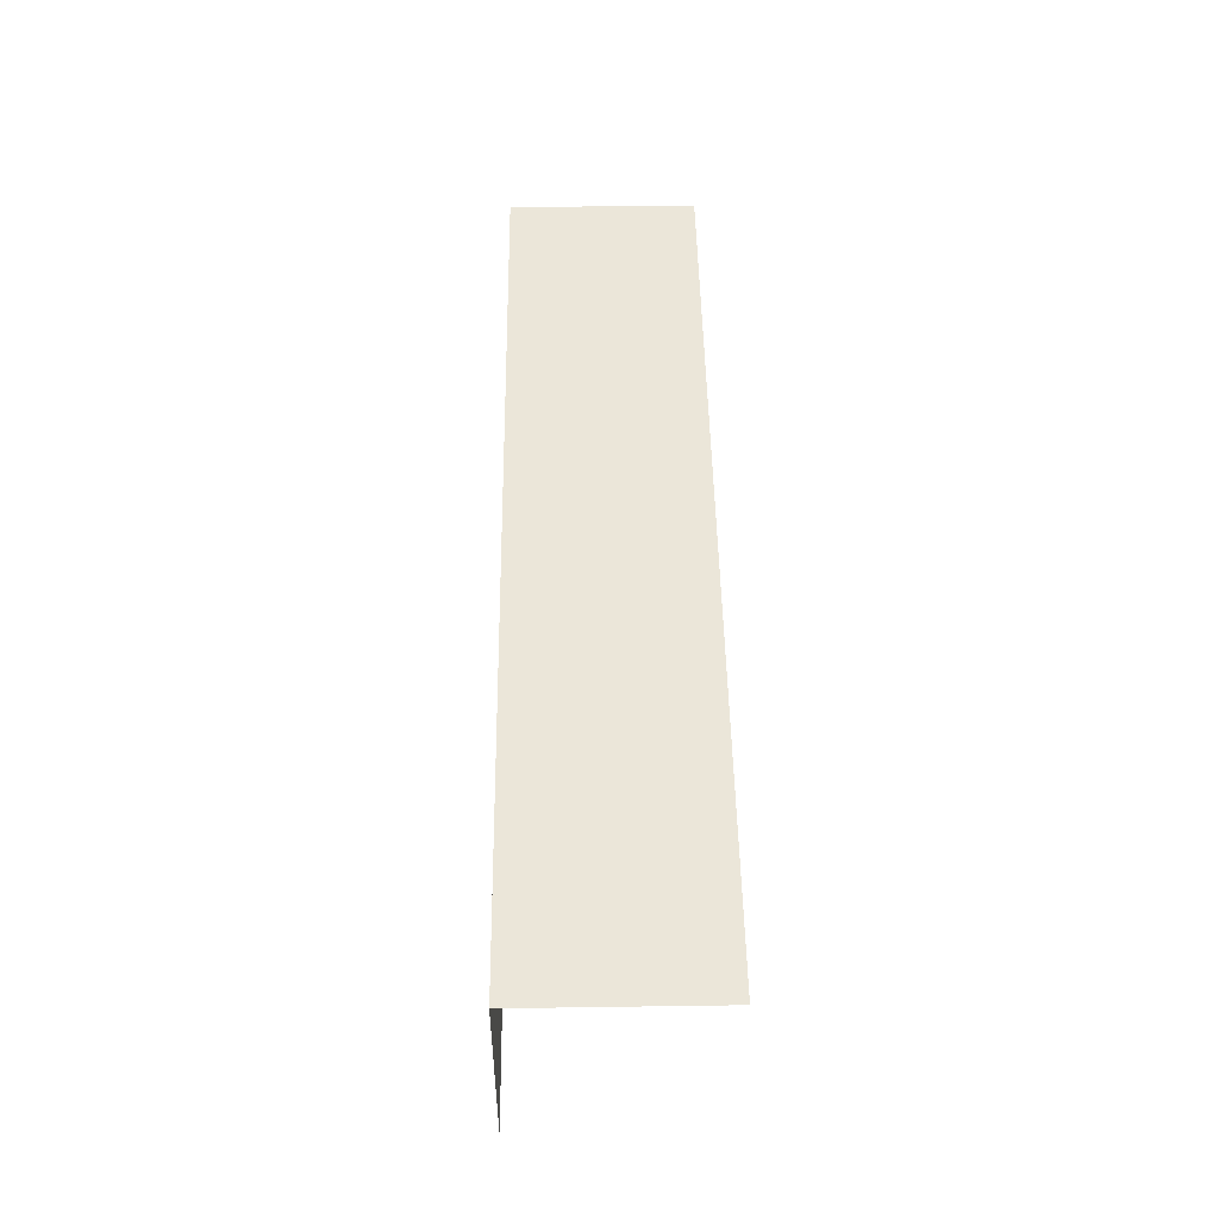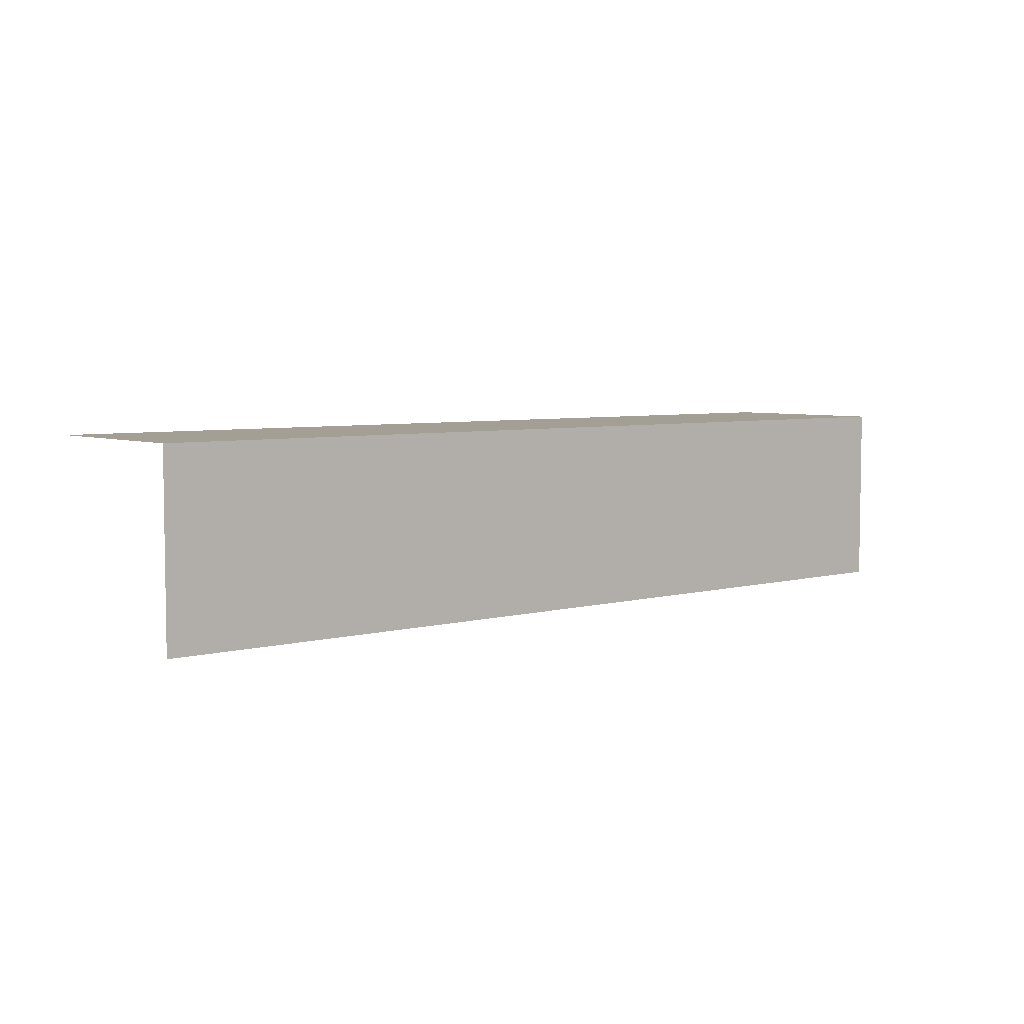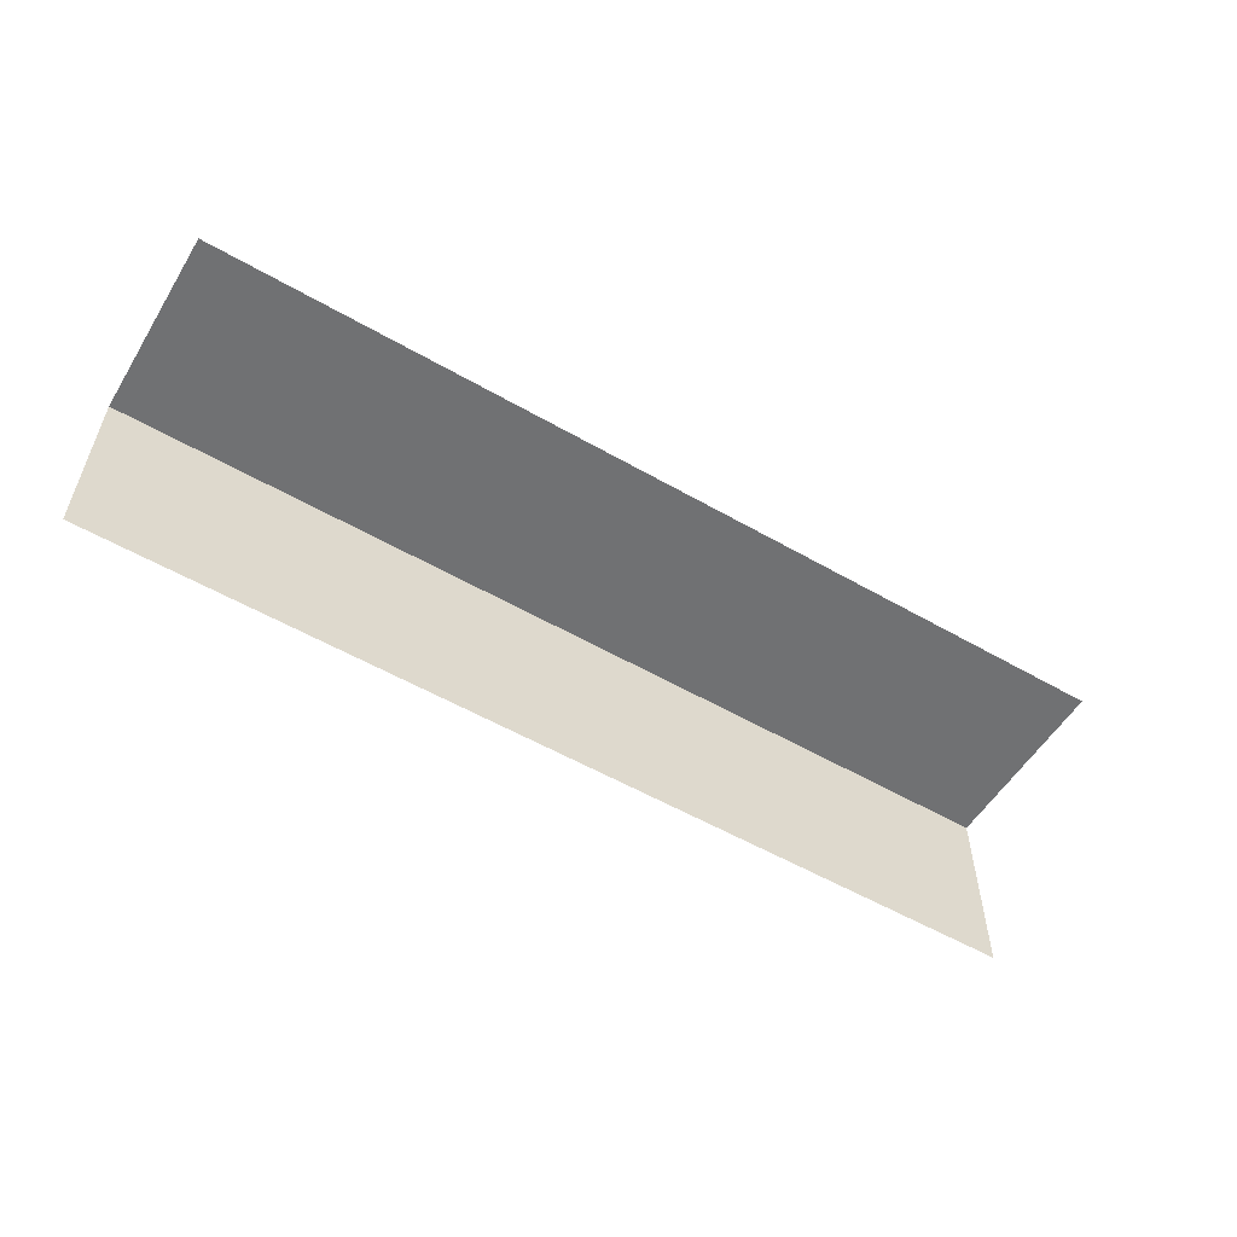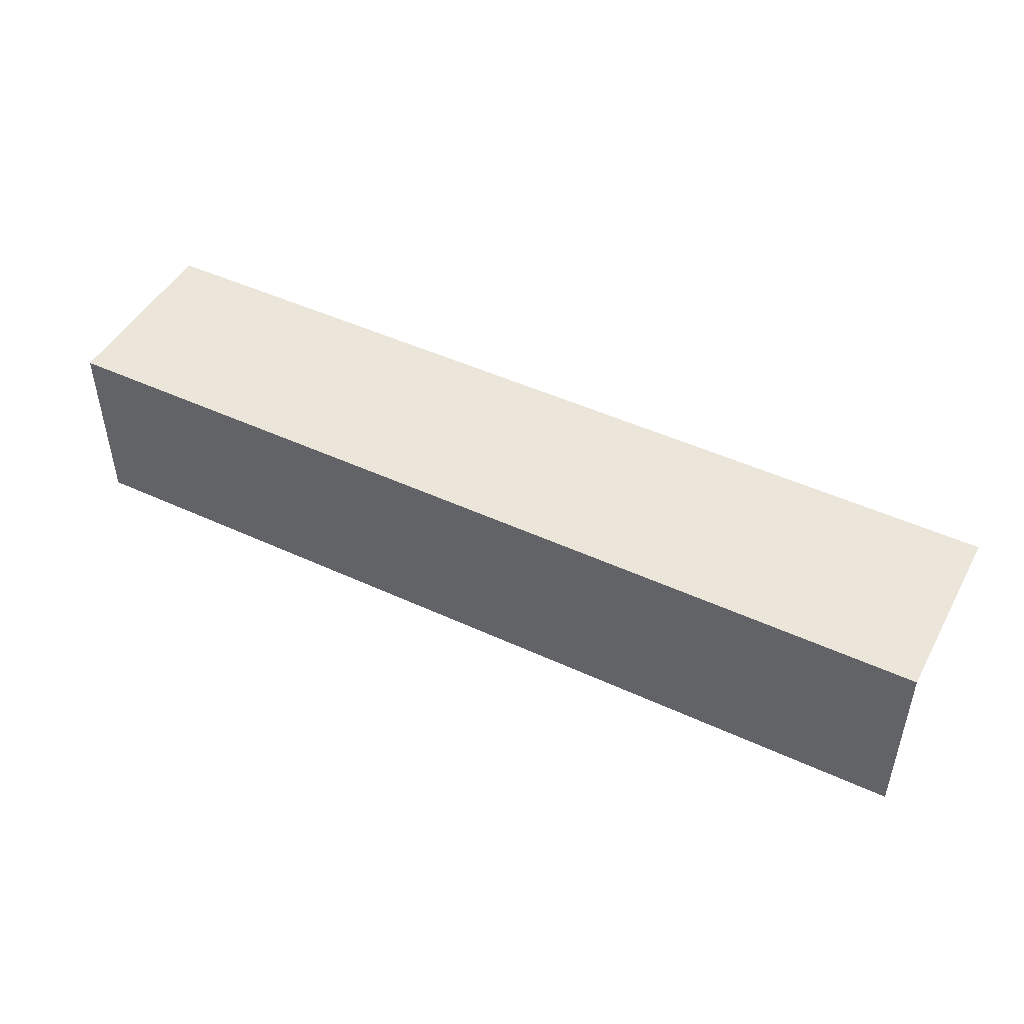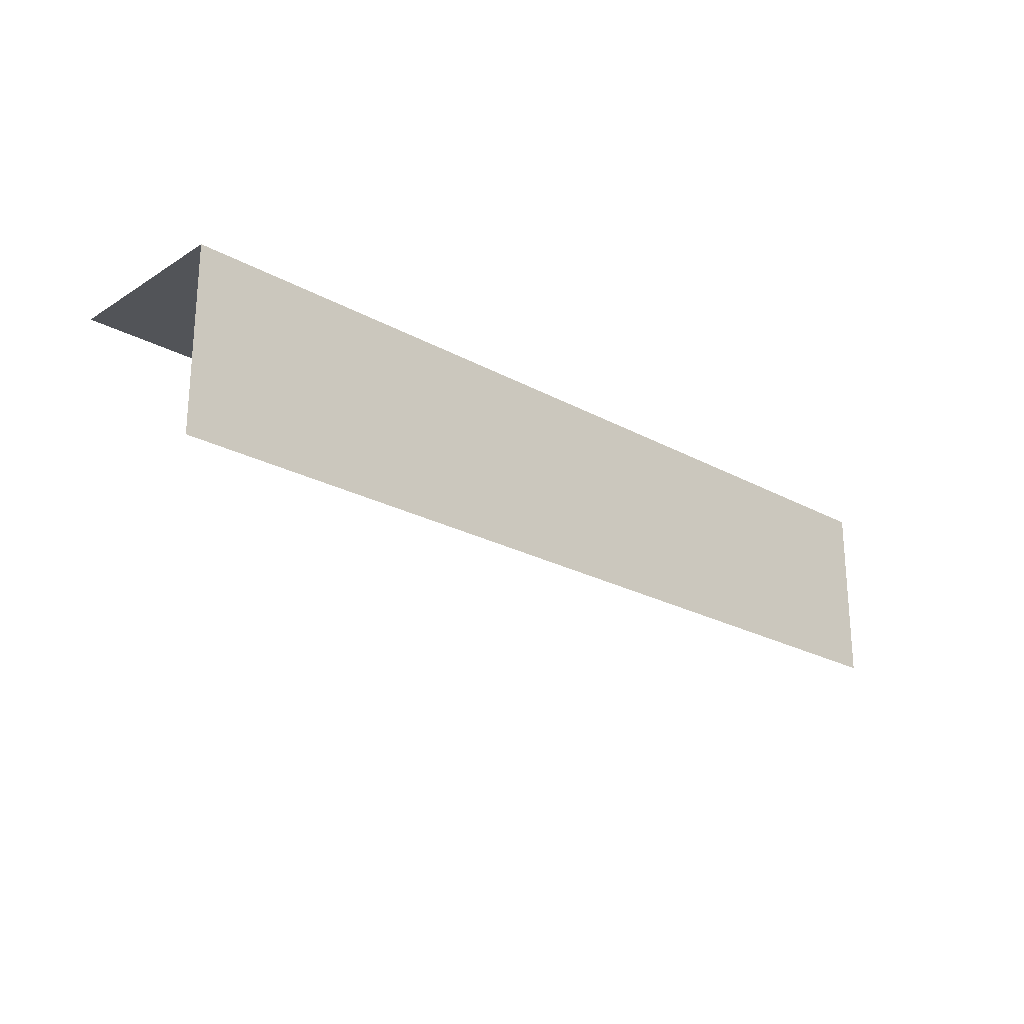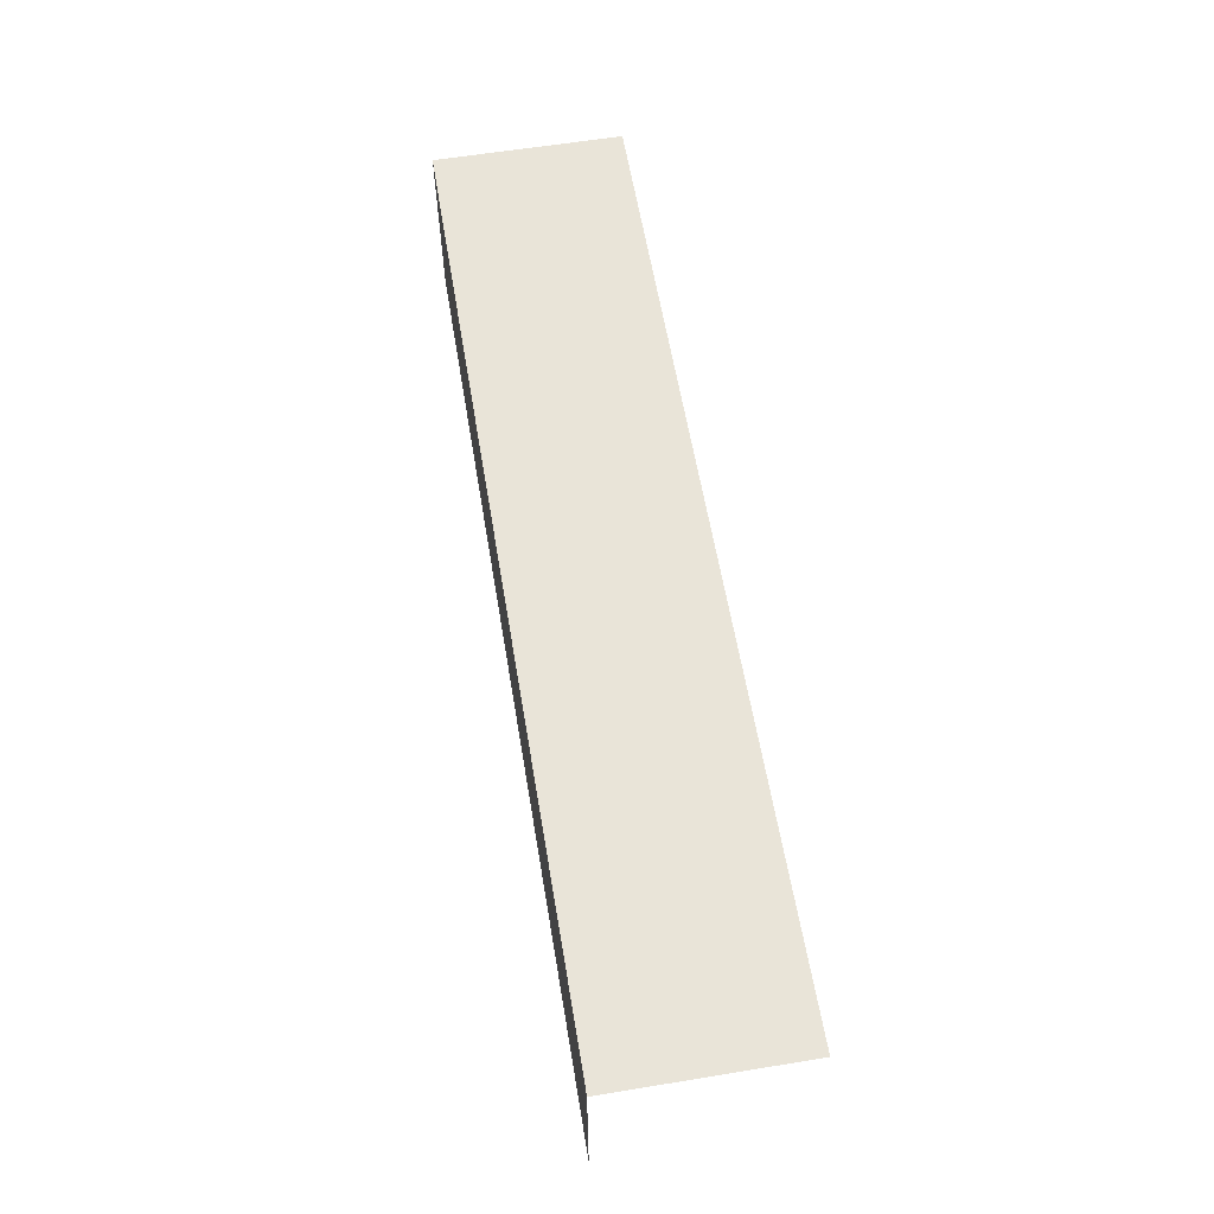
<metadata>
{"format":"obj","ext":"obj","renderer":"f3d","projection":"perspective","resolution":1024,"background":"white","views":[{"elev":48.0,"azim":89.1,"up":"+Y"},{"elev":5.3,"azim":-39.9,"up":"+Y"},{"elev":-55.3,"azim":-31.2,"up":"+Z"},{"elev":47.2,"azim":-152.4,"up":"+Z"},{"elev":-23.0,"azim":136.7,"up":"+Z"},{"elev":60.4,"azim":-99.5,"up":"+Z"}]}
</metadata>
<code>
v 0.0728 -0.02259 -0.02113
v 0.0753 -0.02259 -0.02163
v 0.0753 -0.02259 -0.02113
v 0.0728 -0.02259 -0.02163
v 0.0728 -0.02309 -0.02113
v 0.0753 -0.02259 -0.02113
v 0.0753 -0.02309 -0.02113
v 0.0728 -0.02259 -0.02113
f 1 3 2
f 1 2 4
f 5 7 6
f 5 6 8

</code>
